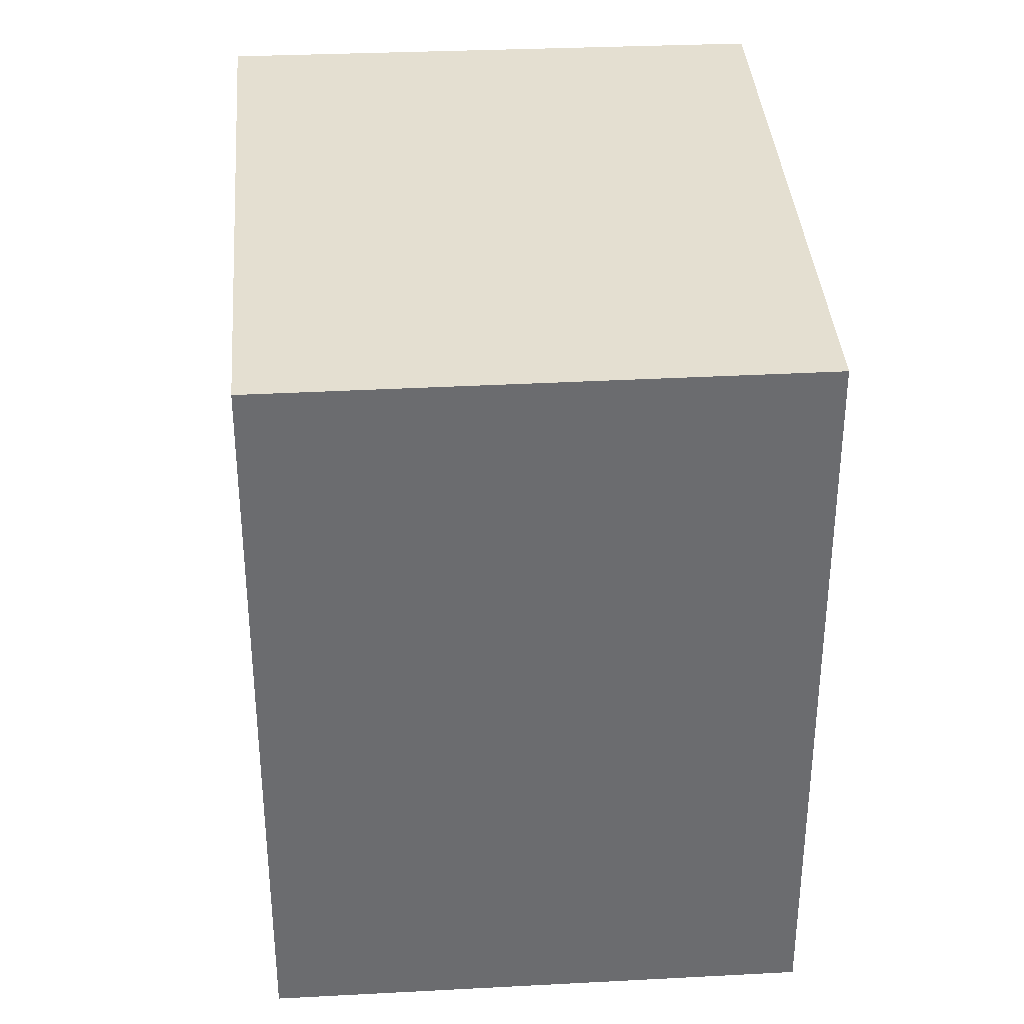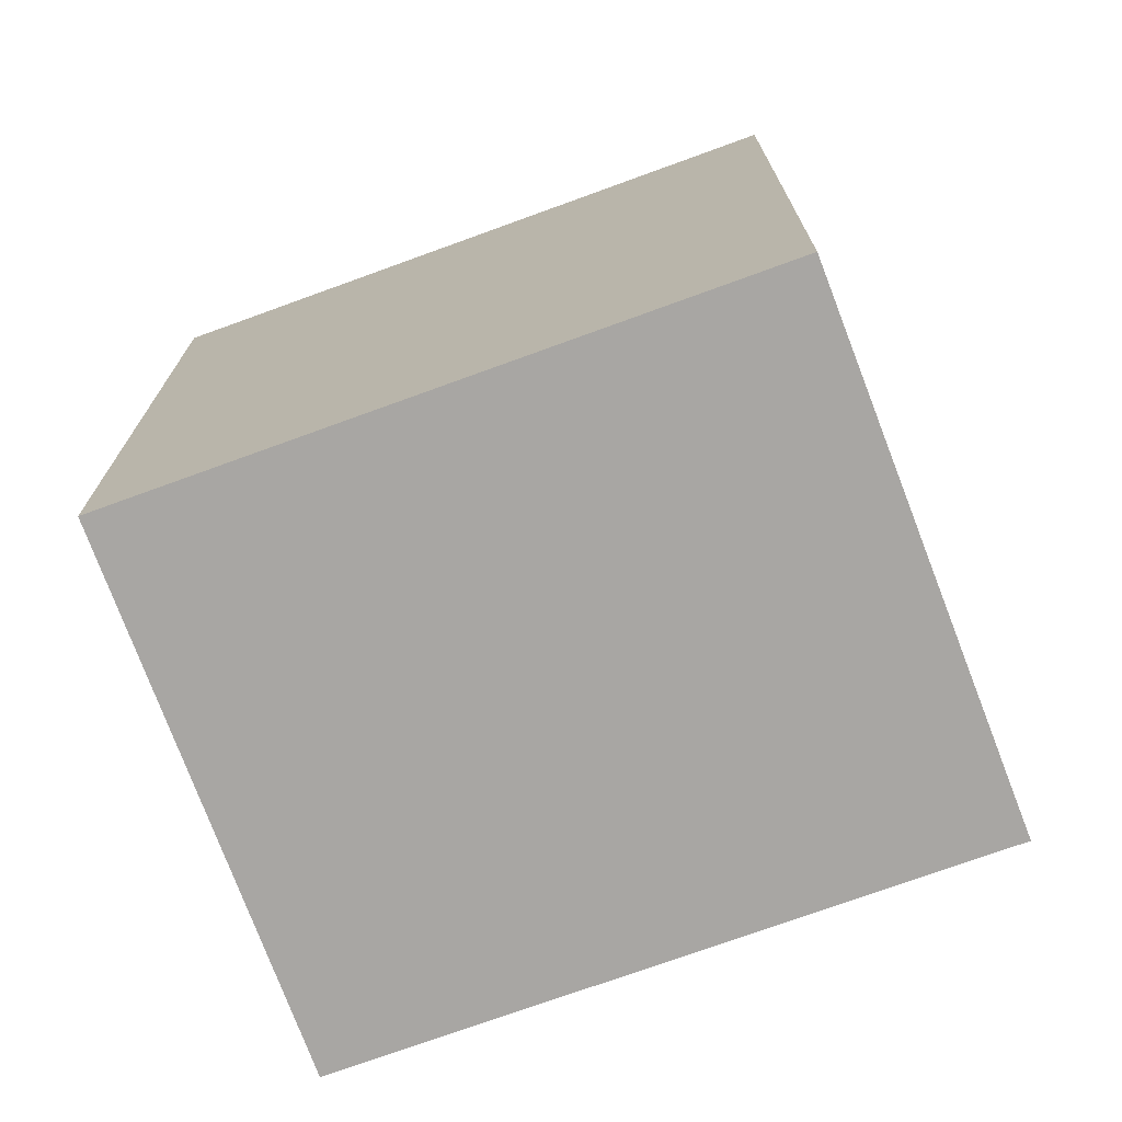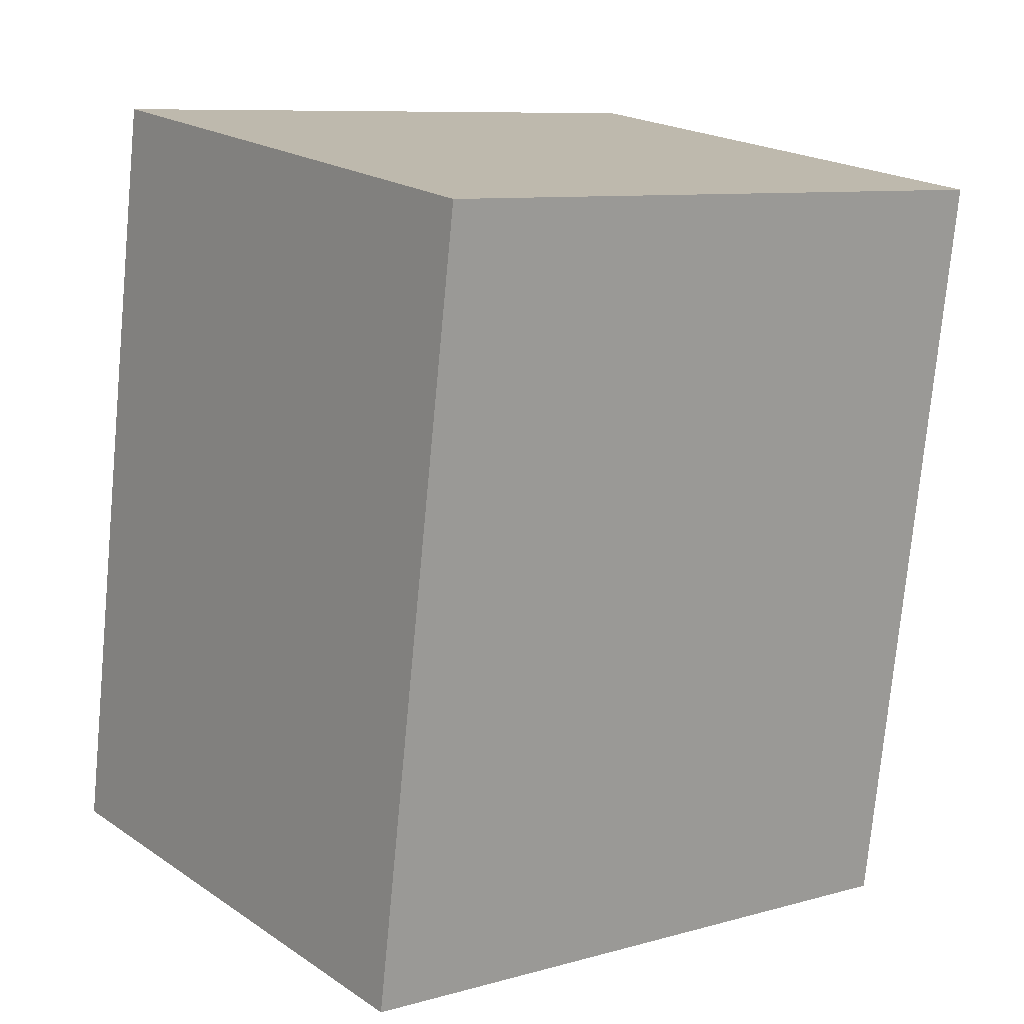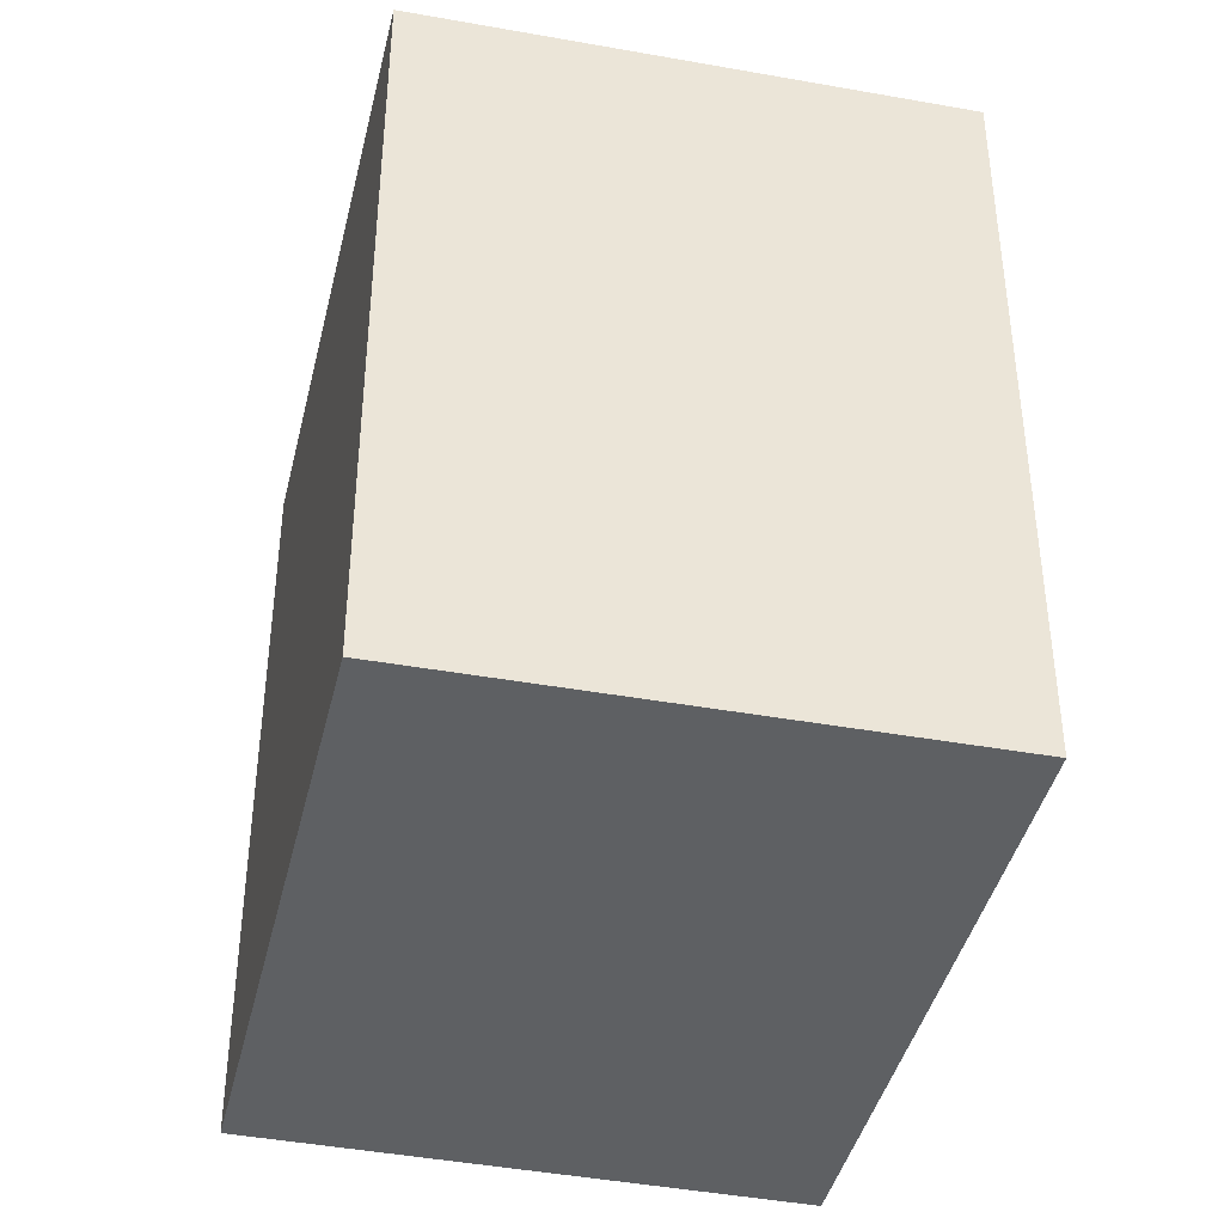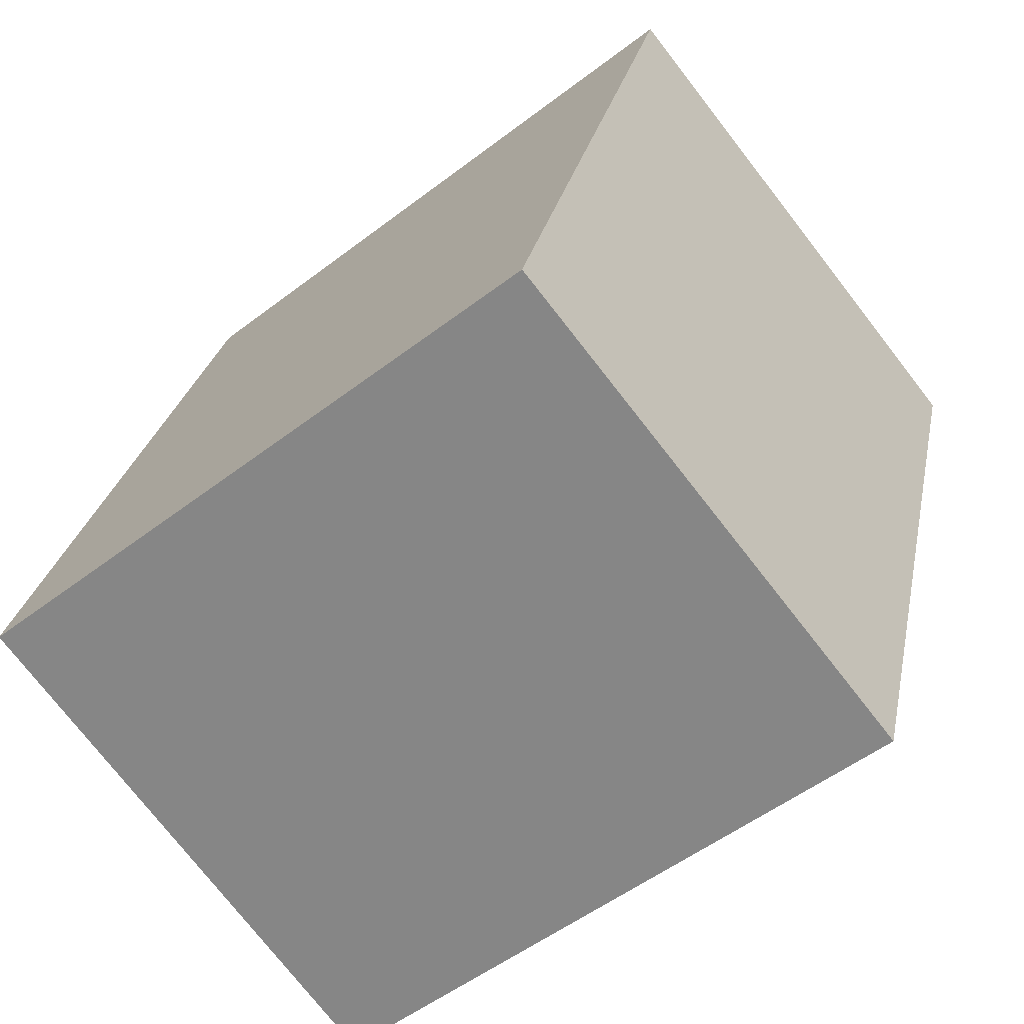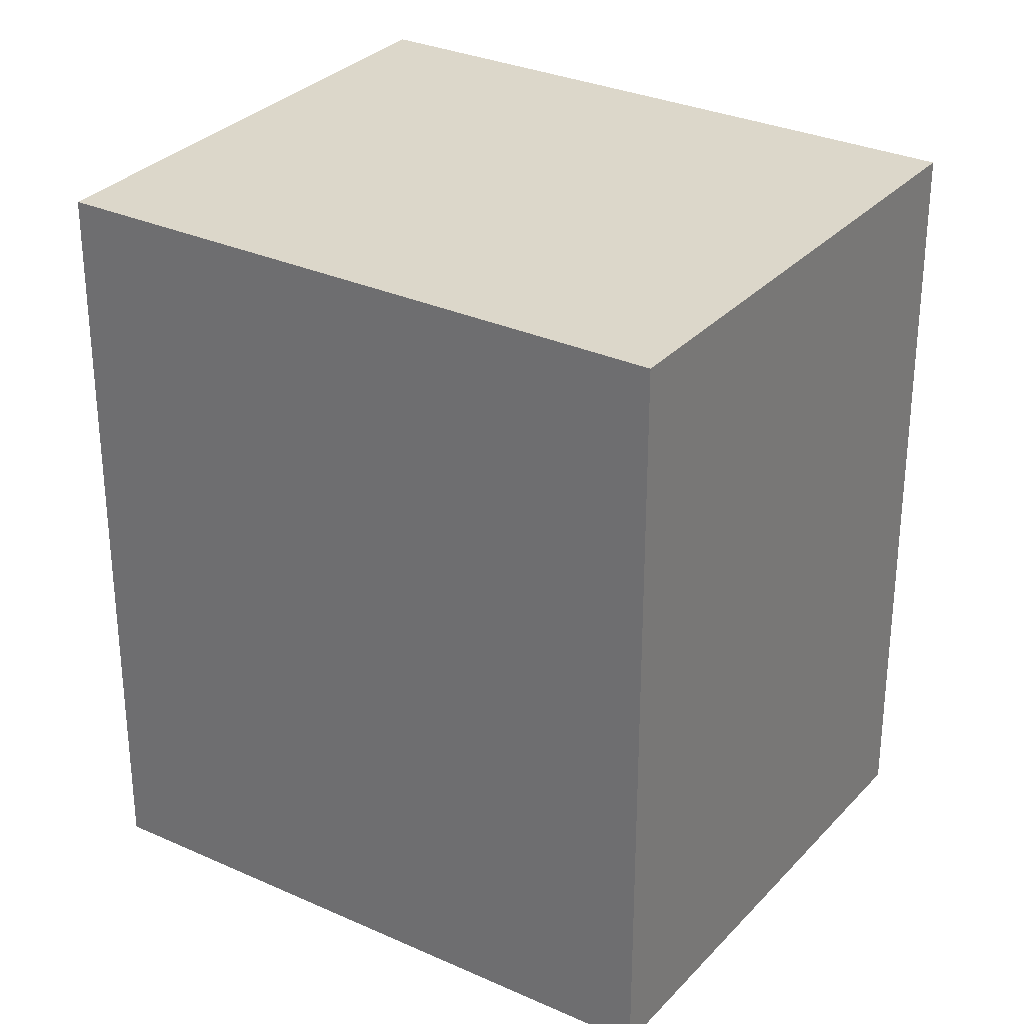
<metadata>
{"format":"obj","ext":"obj","renderer":"f3d","projection":"perspective","resolution":1024,"background":"white","views":[{"elev":36.6,"azim":-55.4,"up":"+Y"},{"elev":-74.3,"azim":58.9,"up":"+Y"},{"elev":-75.2,"azim":174.6,"up":"+Z"},{"elev":-42.1,"azim":115.7,"up":"+Y"},{"elev":26.0,"azim":-169.1,"up":"+Z"},{"elev":30.6,"azim":72.0,"up":"+Y"}]}
</metadata>
<code>
v  0 8.61 5.272e-16
v  9.504 8.61 0.212
v  5.729 8.61 -4.646
v  3.825 8.61 4.796
v  5.729 2.845e-16 -4.646
v  0 0 0
v  3.825 -2.937e-16 4.796
v  9.504 -1.298e-17 0.212
g defaultobject
f 1 2 3
f 2 1 4
f 5 1 3
f 1 5 6
f 6 4 1
f 4 6 7
f 7 2 4
f 2 7 8
f 8 3 2
f 3 8 5
f 8 6 5
f 6 8 7

</code>
